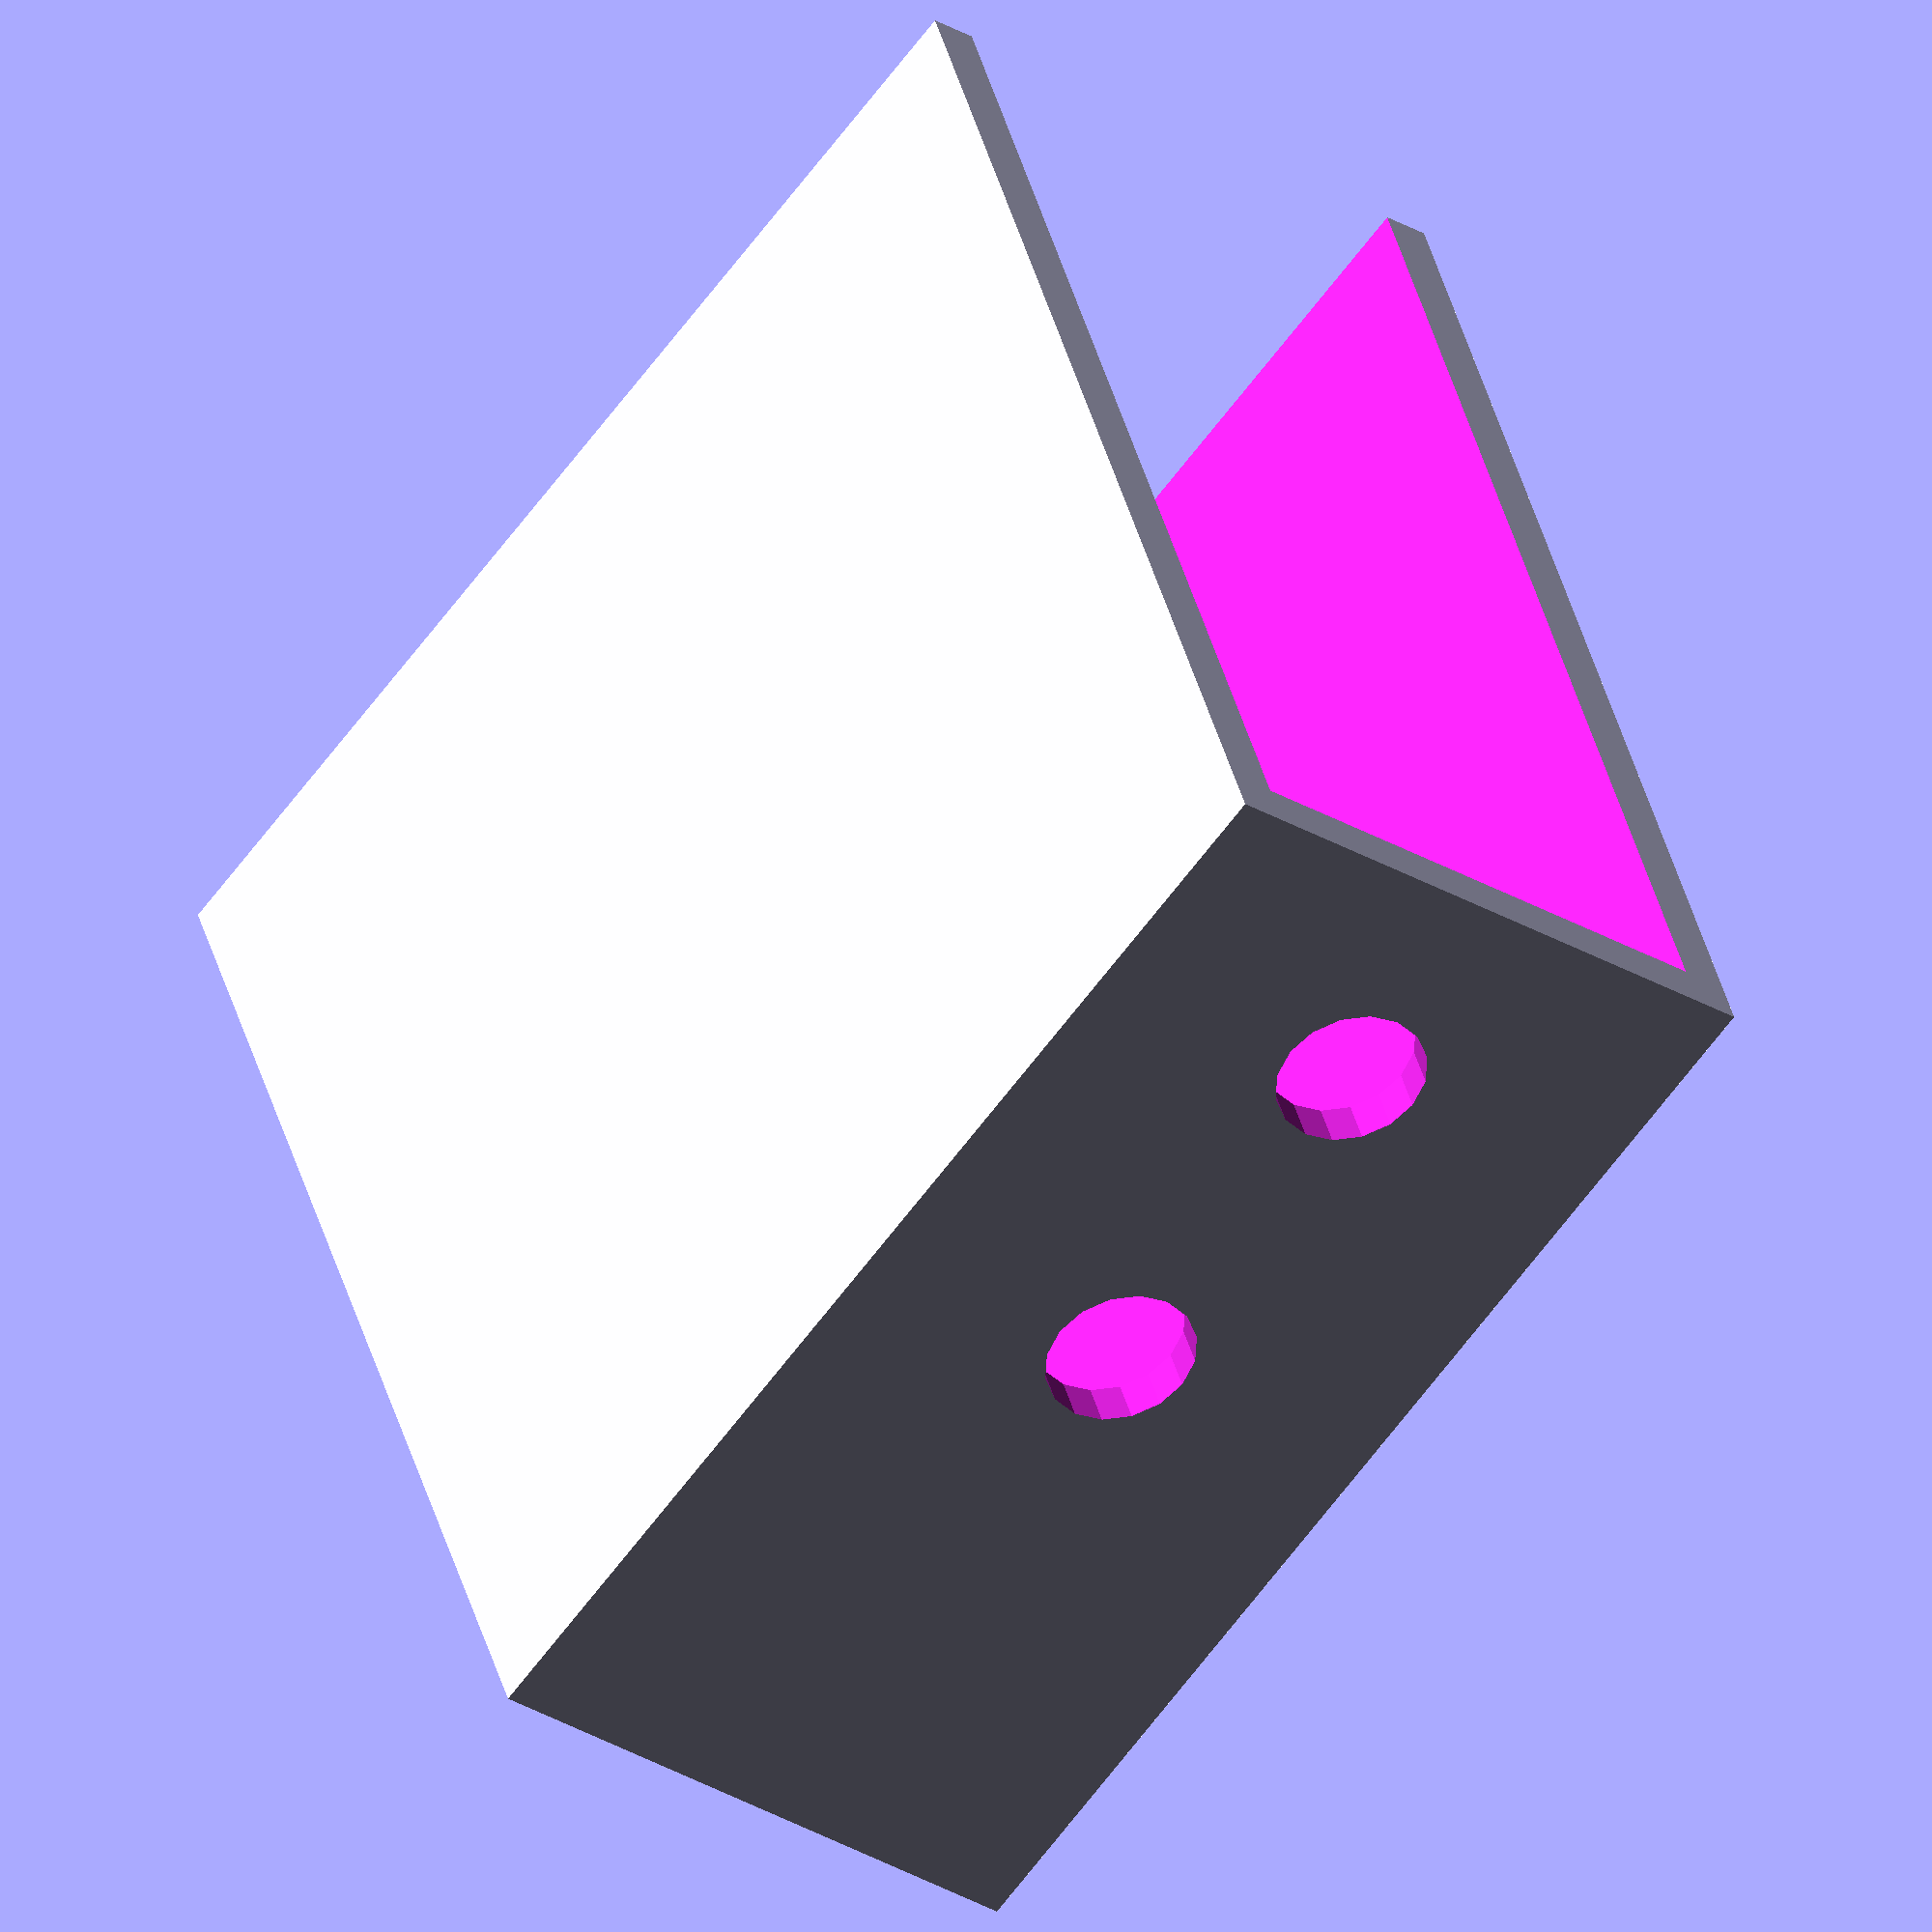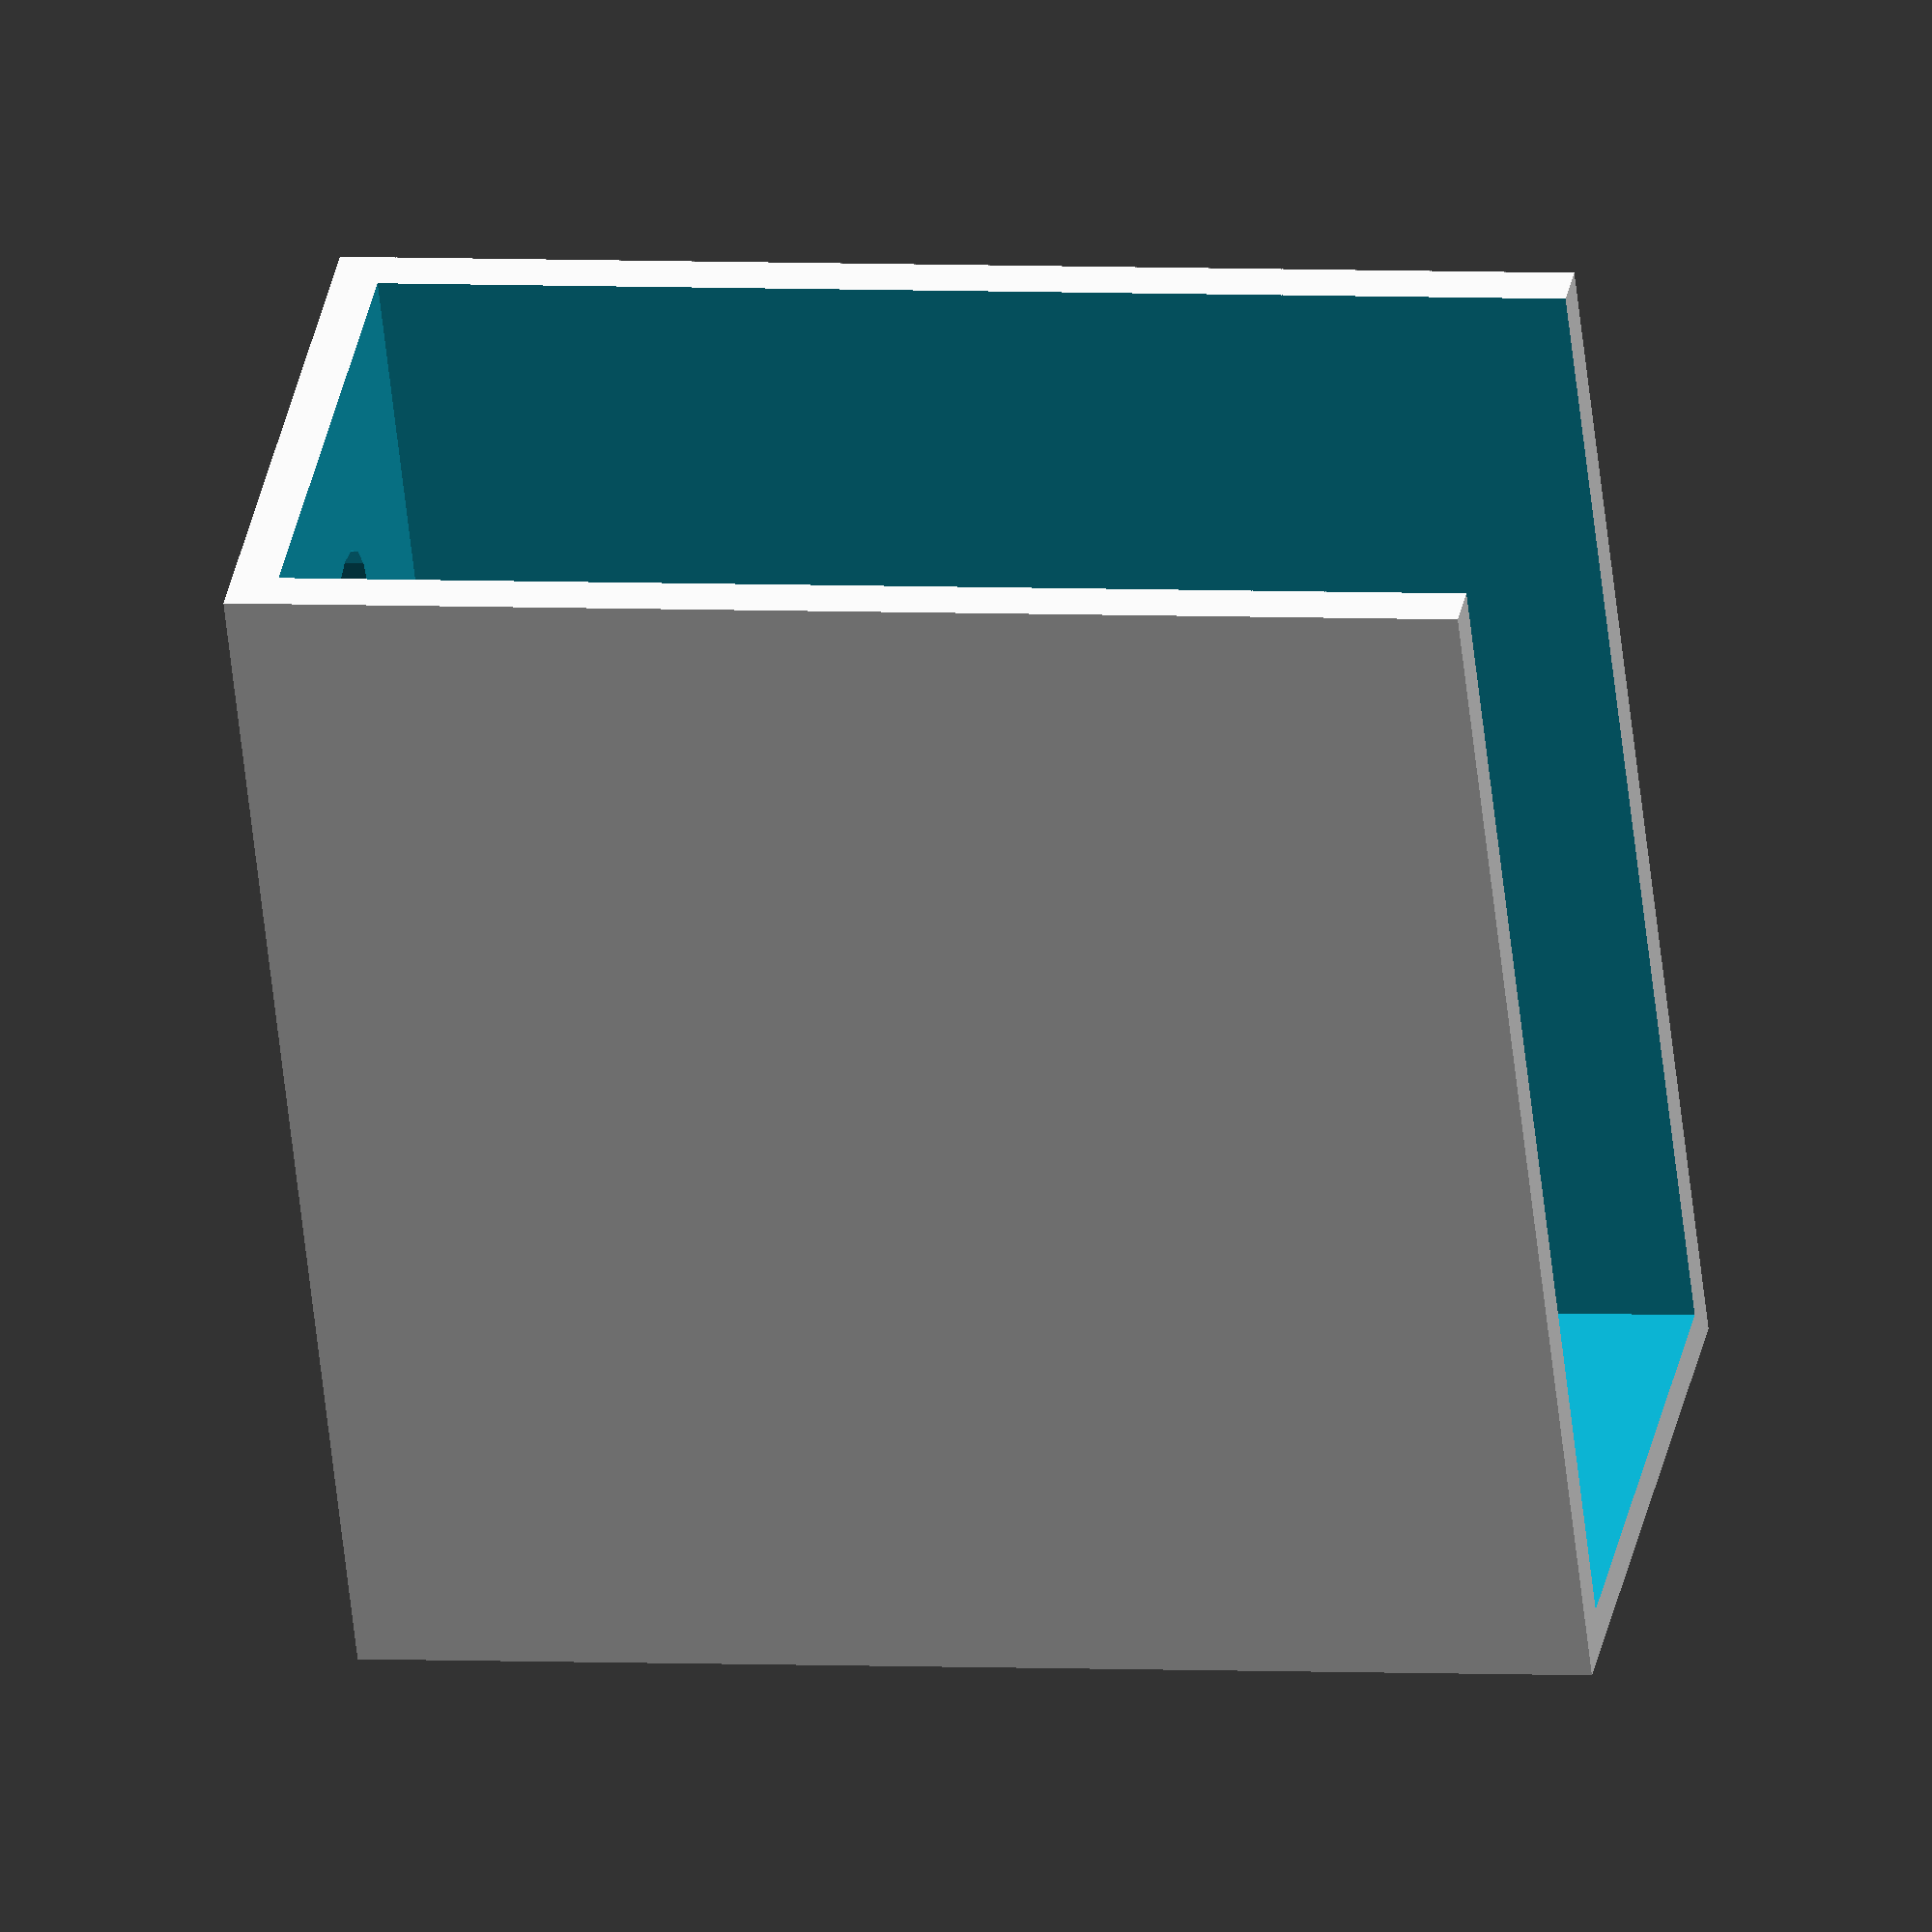
<openscad>
// F-Roof: A multi-function single-layer roof
// https://github.com/f-roof
// Author: Mihai Oltean; https://mihaioltean.github.io
//------------------------------------------------------------------------------------
// LAST UPDATE: 2025.04.08.0
//------------------------------------------------------------------------------------
module corner_60()
{
    difference(){
        cube([40, 60, 60]);
        translate([3, 3, 3])
            cube([34, 60, 60]);
            // holes
        translate([20, 40, -1])
            cylinder(h = 5, r = 4);
        translate([20, -1, 40])
            rotate([-90, 0, 0])
                cylinder(h = 5, r = 4);
    }
}
//-------------------------------------------------------------
module corner_80()
{
    difference(){
        cube([40, 80, 80]);
        translate([3, 3, 3])
            cube([34, 80, 80]);
            // holes
        translate([20, 40, -1])
            cylinder(h = 5, r = 5);
        translate([20, -1, 40])
            rotate([-90, 0, 0])
                cylinder(h = 5, r = 5);
        translate([20, 65, -1])
            cylinder(h = 5, r = 5);
        translate([20, -1, 65])
            rotate([-90, 0, 0])
                cylinder(h = 5, r = 5);
    }
}
//-------------------------------------------------------------
module corner_80_half_angle(angle)
{
    tmp_length = 80 / tan(angle);
    difference(){
        cube([40, tmp_length, 80]);
        rotate([angle, 0, 0]) translate([-1, 0, 0]) cube([42, 110, 80]);
        translate([3, 3, 3])
            cube([34, tmp_length, 80]);
            // hole
        translate([20, 40, -1])
            cylinder(h = 5, r = 4);
    }
}
//-------------------------------------------------------------
module corner_80_angle(angle)
{
    corner_80_half_angle(52);
    rotate([-2*(90-angle), 0, 0 ])
        mirror([0,1,0])
            corner_80_half_angle(52);
}
//-------------------------------------------------------------
corner_80();
//corner_80_angle(52);
//corner_80_half_angle(52);
</openscad>
<views>
elev=60.7 azim=342.4 roll=324.3 proj=o view=solid
elev=57.2 azim=100.7 roll=6.1 proj=o view=solid
</views>
